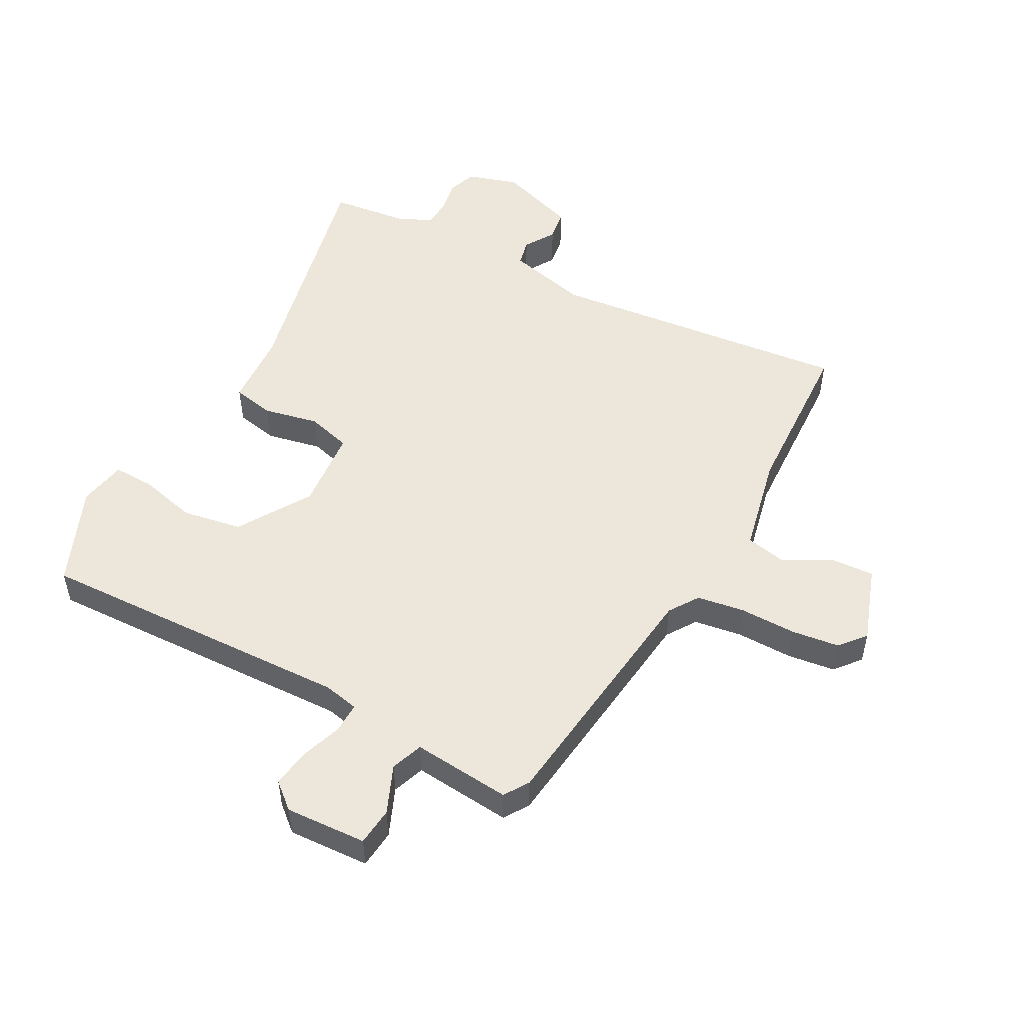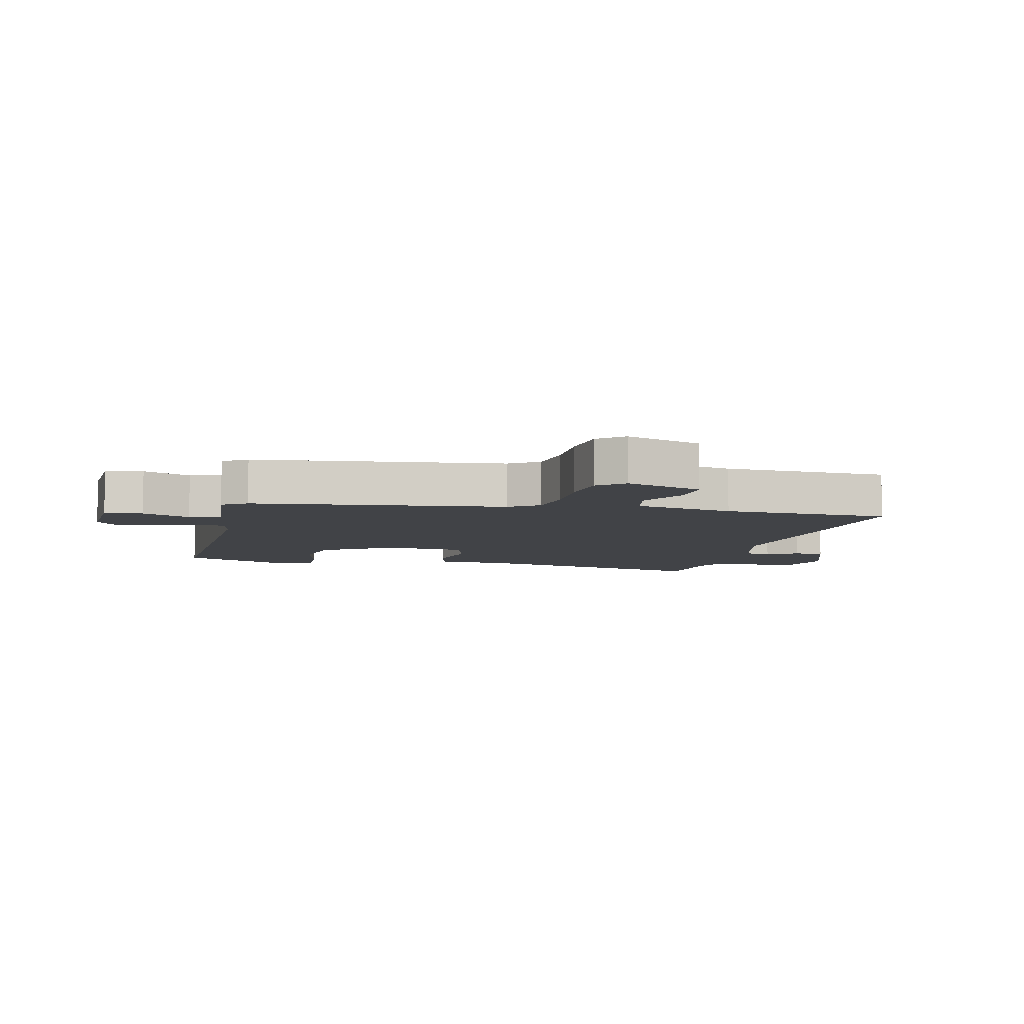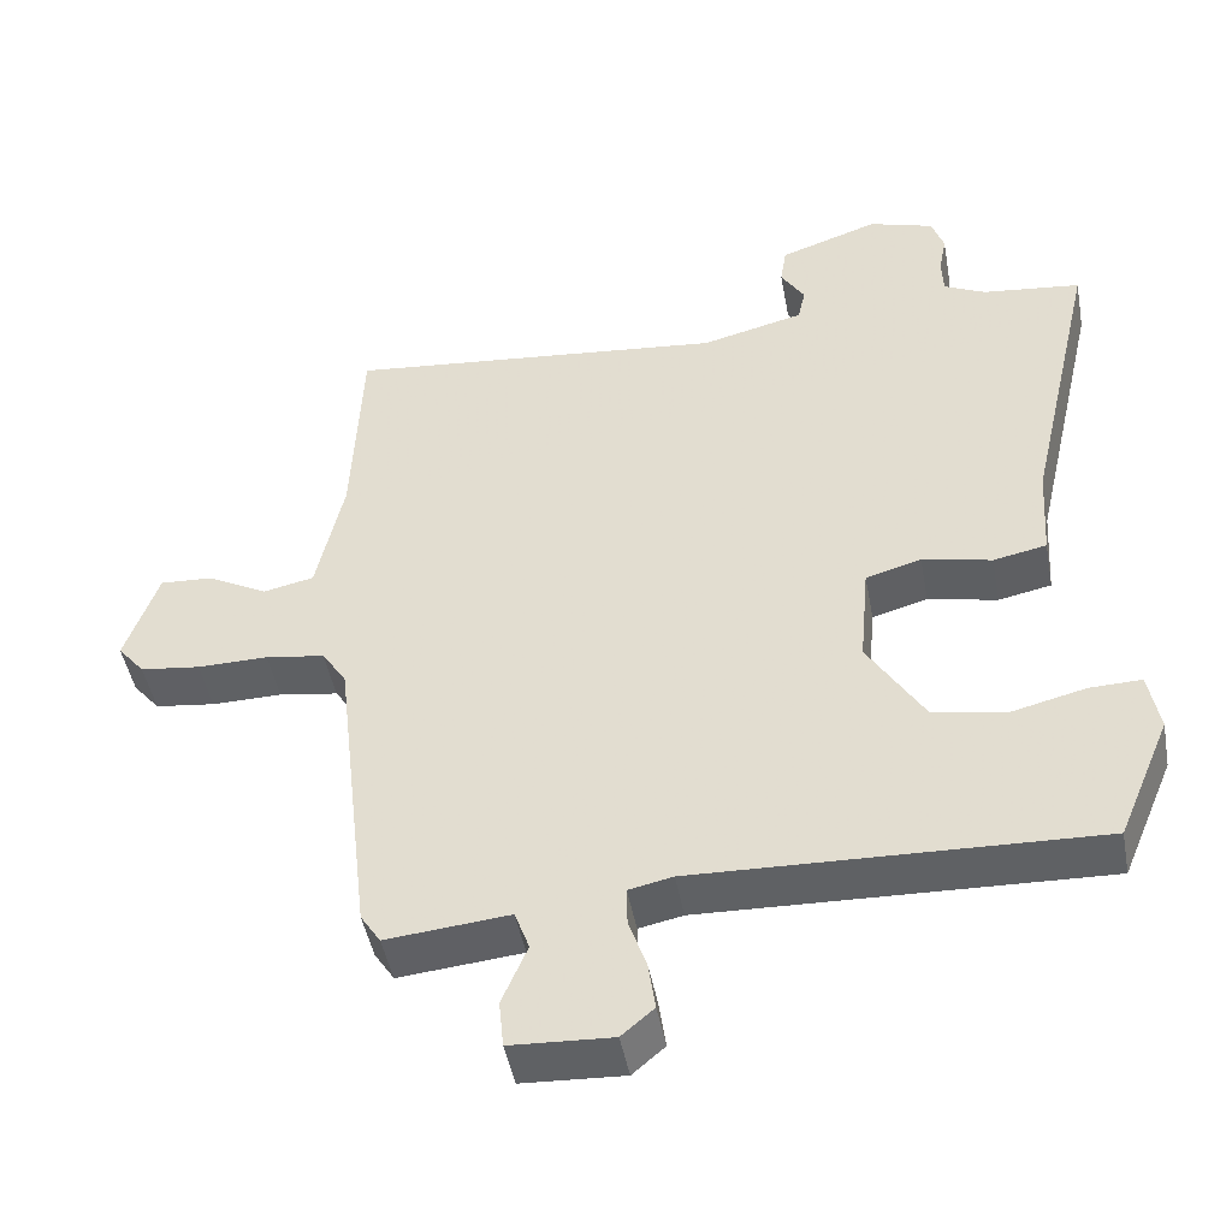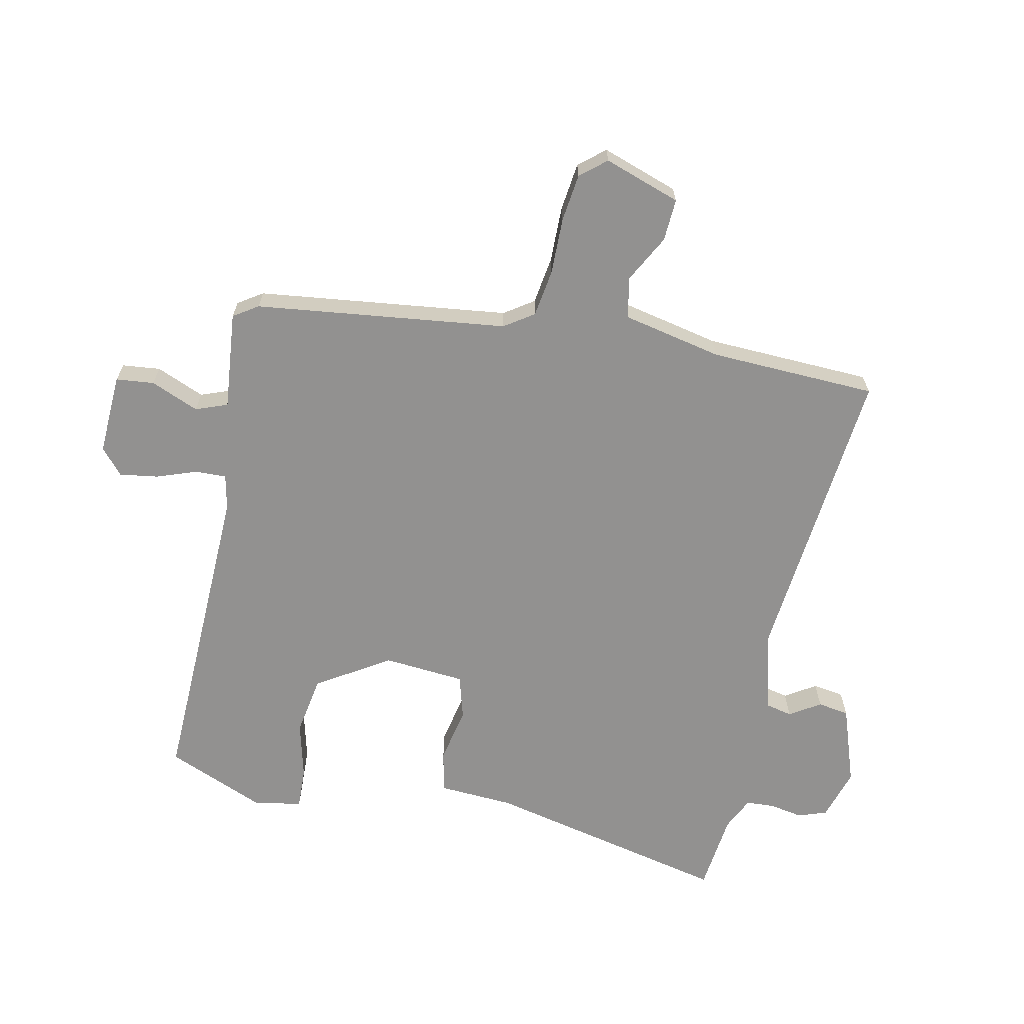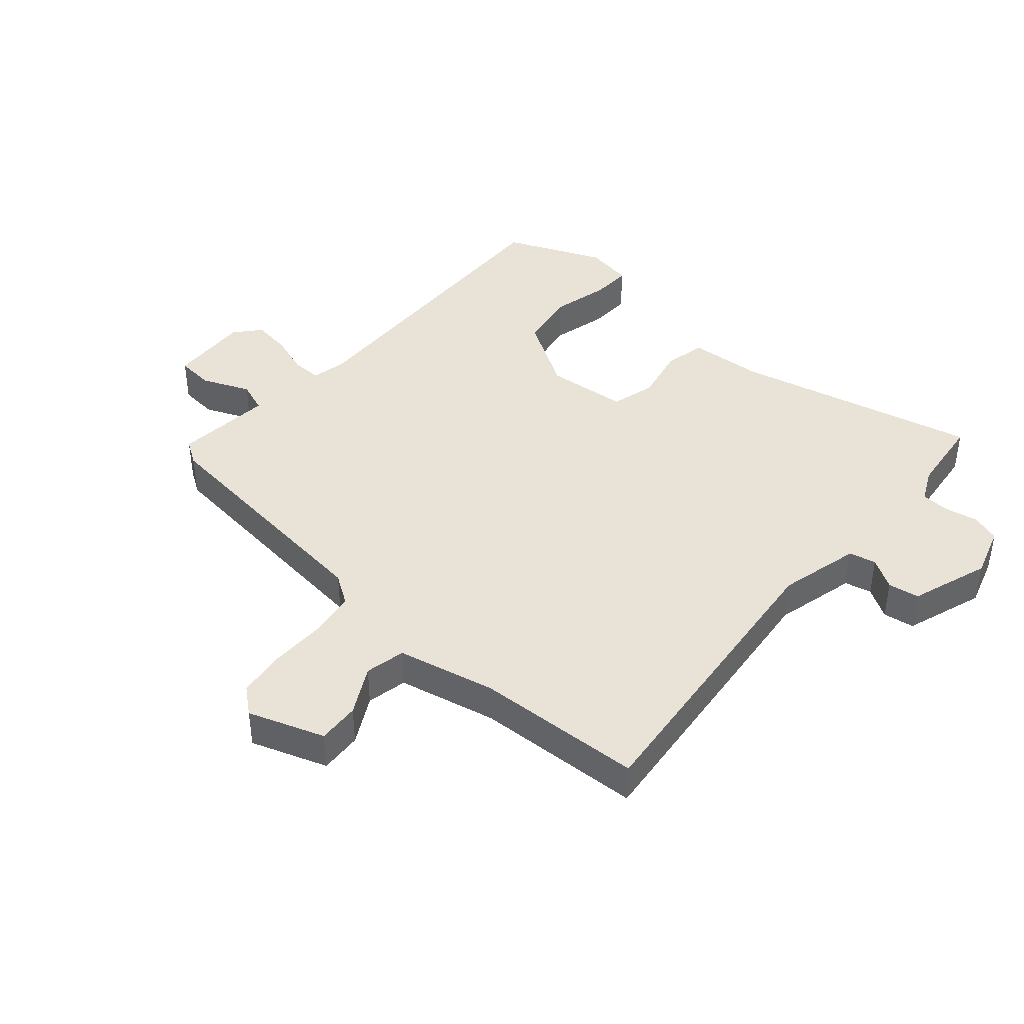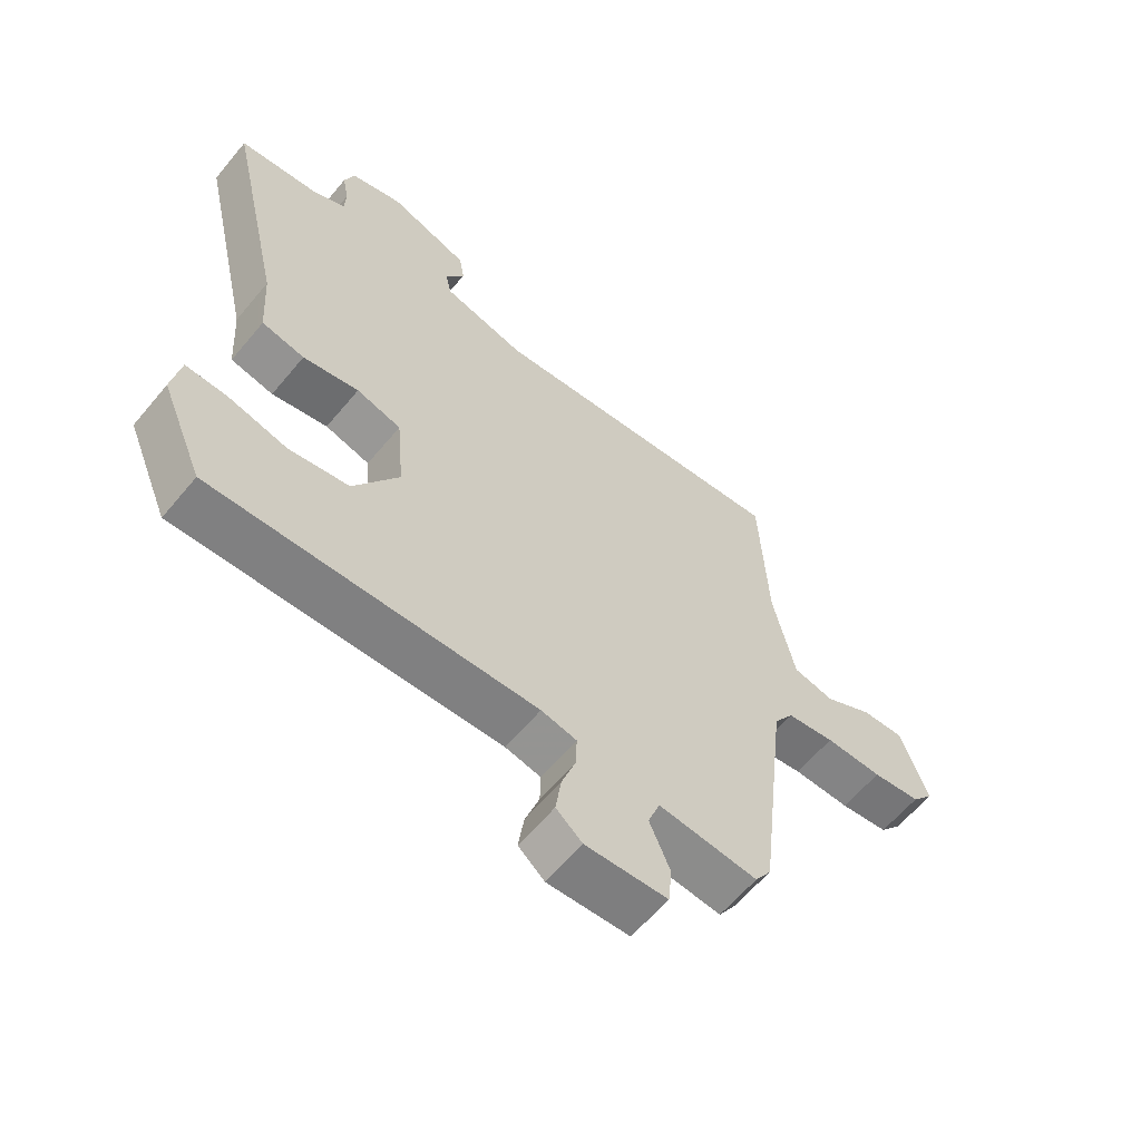
<metadata>
{"format":"obj","ext":"obj","renderer":"f3d","projection":"perspective","resolution":1024,"background":"white","views":[{"elev":51.2,"azim":-151.6,"up":"+Y"},{"elev":-6.9,"azim":-102.8,"up":"+Y"},{"elev":-46.7,"azim":10.5,"up":"+Z"},{"elev":-66.1,"azim":-101.6,"up":"+Y"},{"elev":41.8,"azim":-49.0,"up":"+Y"},{"elev":-61.2,"azim":140.4,"up":"+Z"}]}
</metadata>
<code>
v -0.475 0.07 0.563
v 0.02 0.07 0.512
v 0.153 0.07 0.545
v 0.163 0.07 0.589
v 0.132 0.07 0.639
v 0.14 0.07 0.69
v 0.269 0.07 0.734
v 0.353 0.07 0.708
v 0.369 0.07 0.661
v 0.359 0.07 0.608
v 0.361 0.07 0.561
v 0.415 0.07 0.535
v 0.543 0.07 0.52
v 0.452 0.07 0.122
v 0.444 0.07 -0.001
v 0.375 0.07 -0.015
v 0.285 0.07 0.004
v 0.213 0.07 -0.016
v 0.201 0.07 -0.149
v 0.274 0.07 -0.267
v 0.371 0.07 -0.284
v 0.465 0.07 -0.261
v 0.532 0.07 -0.259
v 0.546 0.07 -0.337
v 0.478 0.07 -0.498
v -0.04 0.07 -0.48
v -0.097 0.07 -0.492
v -0.096 0.07 -0.542
v -0.073 0.07 -0.608
v -0.064 0.07 -0.671
v -0.106 0.07 -0.707
v -0.238 0.07 -0.7
v -0.244 0.07 -0.638
v -0.211 0.07 -0.56
v -0.23 0.07 -0.508
v -0.39 0.07 -0.523
v -0.416 0.07 -0.483
v -0.464 0.07 -0.073
v -0.496 0.07 -0.025
v -0.573 0.07 -0.013
v -0.665 0.07 -0.014
v -0.743 0.07 -0.004
v -0.778 0.07 0.038
v -0.735 0.07 0.162
v -0.666 0.07 0.158
v -0.588 0.07 0.116
v -0.522 0.07 0.13
v -0.487 0.07 0.291
v -0.475 0 0.563
v 0.02 0 0.512
v 0.153 0 0.545
v 0.163 0 0.589
v 0.132 0 0.639
v 0.14 0 0.69
v 0.269 0 0.734
v 0.353 0 0.708
v 0.369 0 0.661
v 0.359 0 0.608
v 0.361 0 0.561
v 0.415 0 0.535
v 0.543 0 0.52
v 0.452 0 0.122
v 0.444 0 -0.001
v 0.375 0 -0.015
v 0.285 0 0.004
v 0.213 0 -0.016
v 0.201 0 -0.149
v 0.274 0 -0.267
v 0.371 0 -0.284
v 0.465 0 -0.261
v 0.532 0 -0.259
v 0.546 0 -0.337
v 0.478 0 -0.498
v -0.04 0 -0.48
v -0.097 0 -0.492
v -0.096 0 -0.542
v -0.073 0 -0.608
v -0.064 0 -0.671
v -0.106 0 -0.707
v -0.238 0 -0.7
v -0.244 0 -0.638
v -0.211 0 -0.56
v -0.23 0 -0.508
v -0.39 0 -0.523
v -0.416 0 -0.483
v -0.464 0 -0.073
v -0.496 0 -0.025
v -0.573 0 -0.013
v -0.665 0 -0.014
v -0.743 0 -0.004
v -0.778 0 0.038
v -0.735 0 0.162
v -0.666 0 0.158
v -0.588 0 0.116
v -0.522 0 0.13
v -0.487 0 0.291
f 43 44 45 46
f 43 46 47
f 40 41 42 43
f 39 40 43 47
f 38 39 47 48
f 35 36 37 38
f 31 32 33 34
f 31 34 35
f 28 29 30 31
f 27 28 31 35
f 26 27 35 38
f 21 22 23 24
f 20 21 24 25
f 14 15 16 17
f 12 13 14 17
f 11 12 17 18
f 10 11 18
f 9 10 18
f 8 9 18
f 7 8 18
f 4 5 6 7
f 3 4 7 18
f 2 3 18 19
f 48 1 2 19
f 20 25 26 38
f 19 20 38 48
f 94 93 92 91
f 95 94 91
f 91 90 89 88
f 95 91 88 87
f 96 95 87 86
f 86 85 84 83
f 82 81 80 79
f 83 82 79
f 79 78 77 76
f 83 79 76 75
f 86 83 75 74
f 72 71 70 69
f 73 72 69 68
f 65 64 63 62
f 65 62 61 60
f 66 65 60 59
f 66 59 58
f 66 58 57
f 66 57 56
f 66 56 55
f 55 54 53 52
f 66 55 52 51
f 67 66 51 50
f 67 50 49 96
f 86 74 73 68
f 96 86 68 67
f 1 49 50 2
f 2 50 51 3
f 3 51 52 4
f 4 52 53 5
f 5 53 54 6
f 6 54 55 7
f 7 55 56 8
f 8 56 57 9
f 9 57 58 10
f 10 58 59 11
f 11 59 60 12
f 12 60 61 13
f 13 61 62 14
f 14 62 63 15
f 15 63 64 16
f 16 64 65 17
f 17 65 66 18
f 18 66 67 19
f 19 67 68 20
f 20 68 69 21
f 21 69 70 22
f 22 70 71 23
f 23 71 72 24
f 24 72 73 25
f 25 73 74 26
f 26 74 75 27
f 27 75 76 28
f 28 76 77 29
f 29 77 78 30
f 30 78 79 31
f 31 79 80 32
f 32 80 81 33
f 33 81 82 34
f 34 82 83 35
f 35 83 84 36
f 36 84 85 37
f 37 85 86 38
f 38 86 87 39
f 39 87 88 40
f 40 88 89 41
f 41 89 90 42
f 42 90 91 43
f 43 91 92 44
f 44 92 93 45
f 45 93 94 46
f 46 94 95 47
f 47 95 96 48
f 48 96 49 1

</code>
